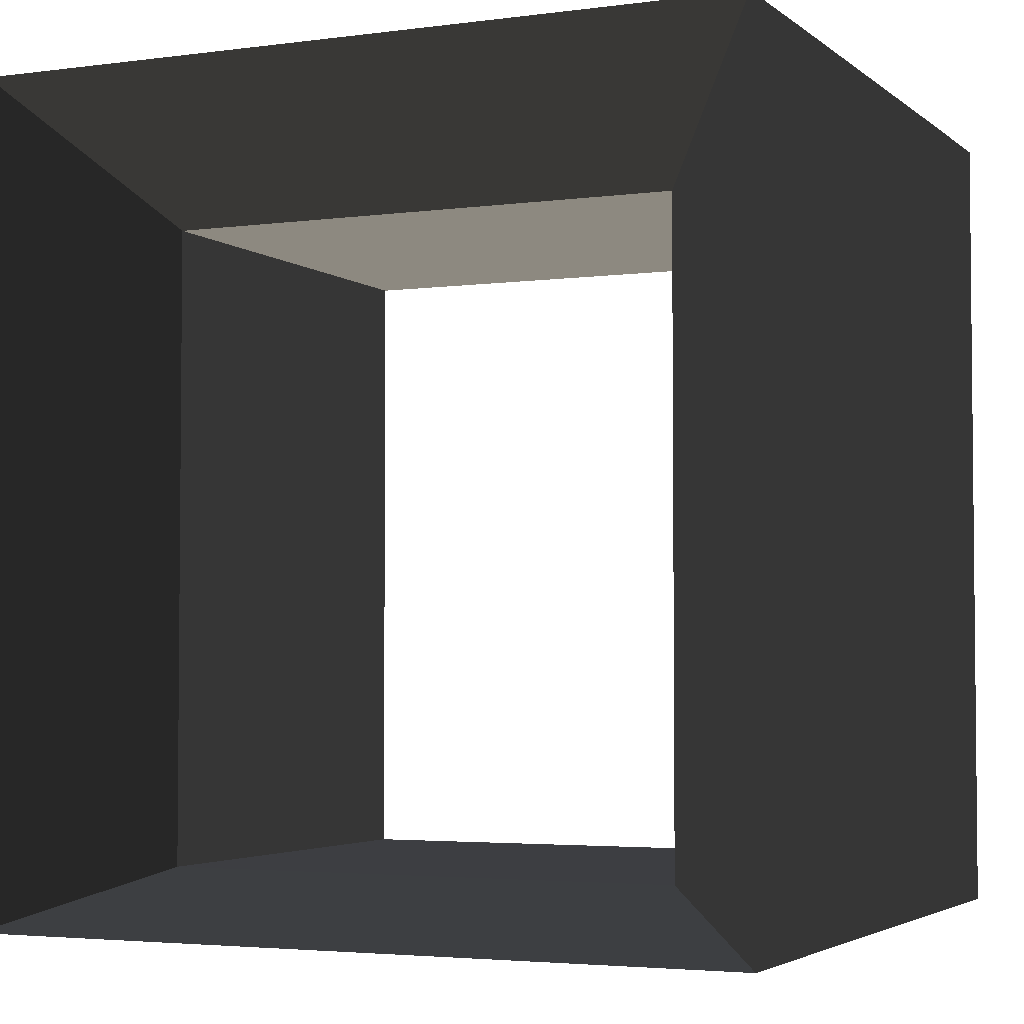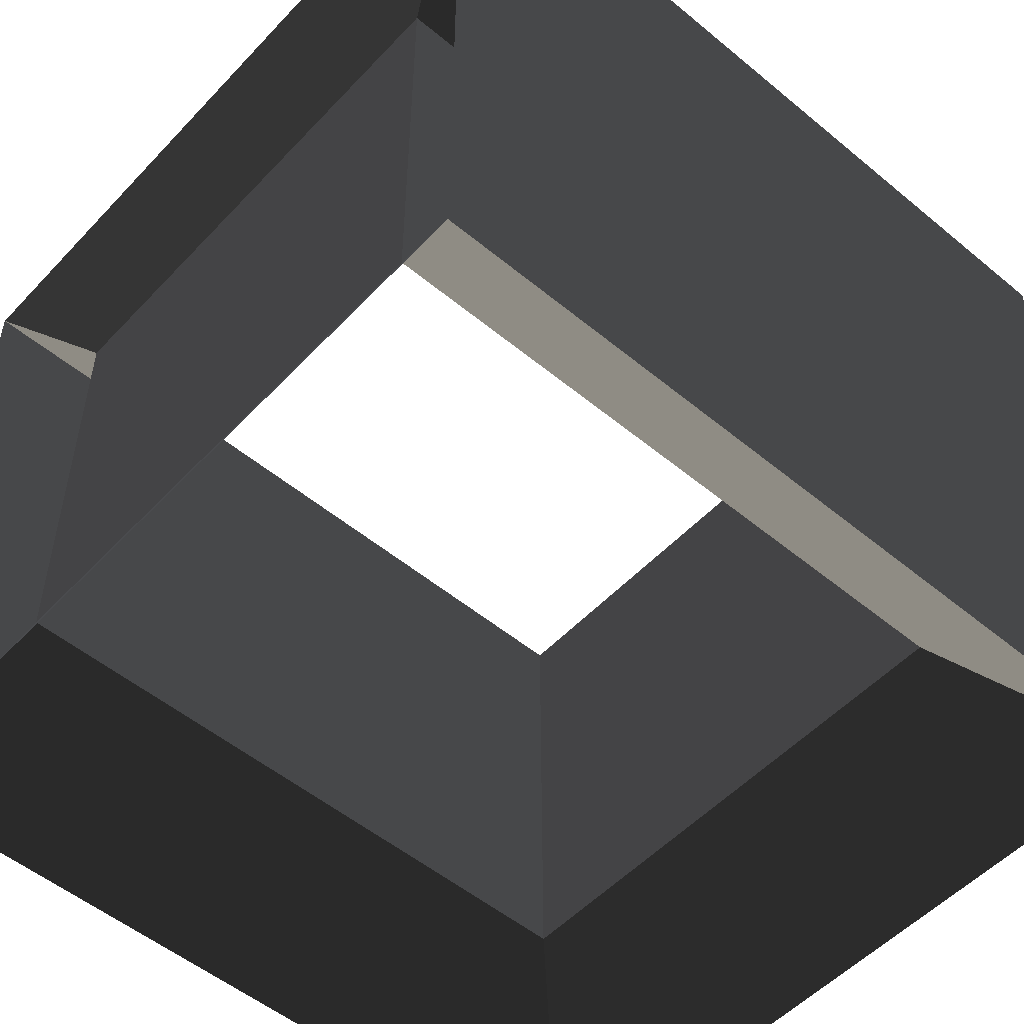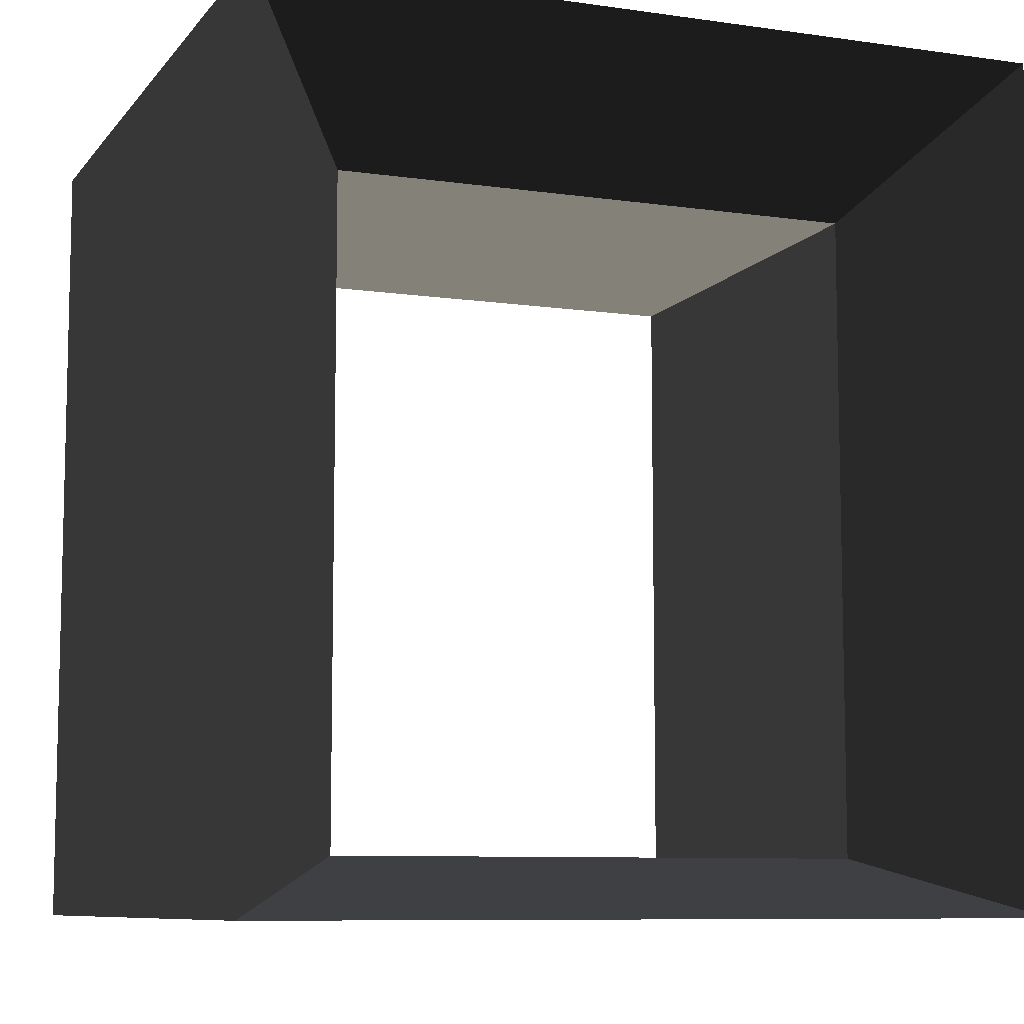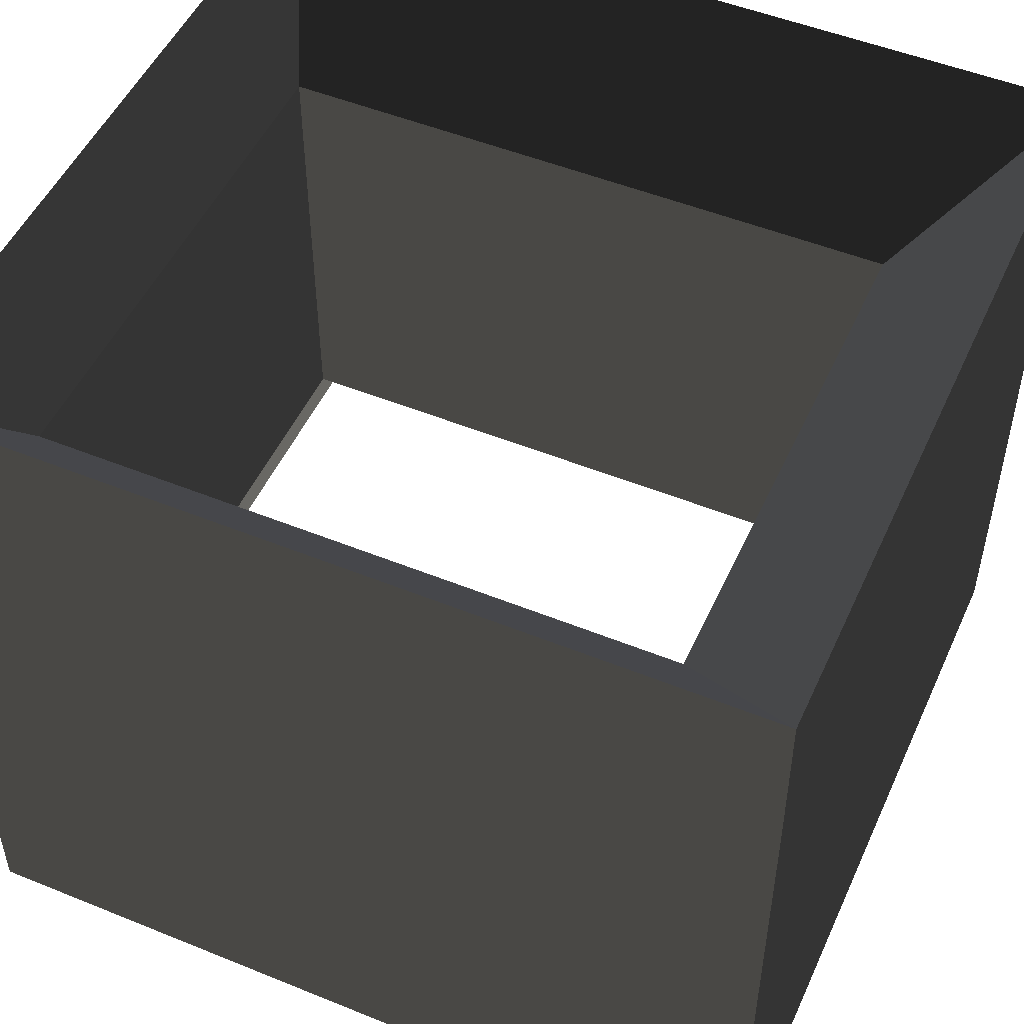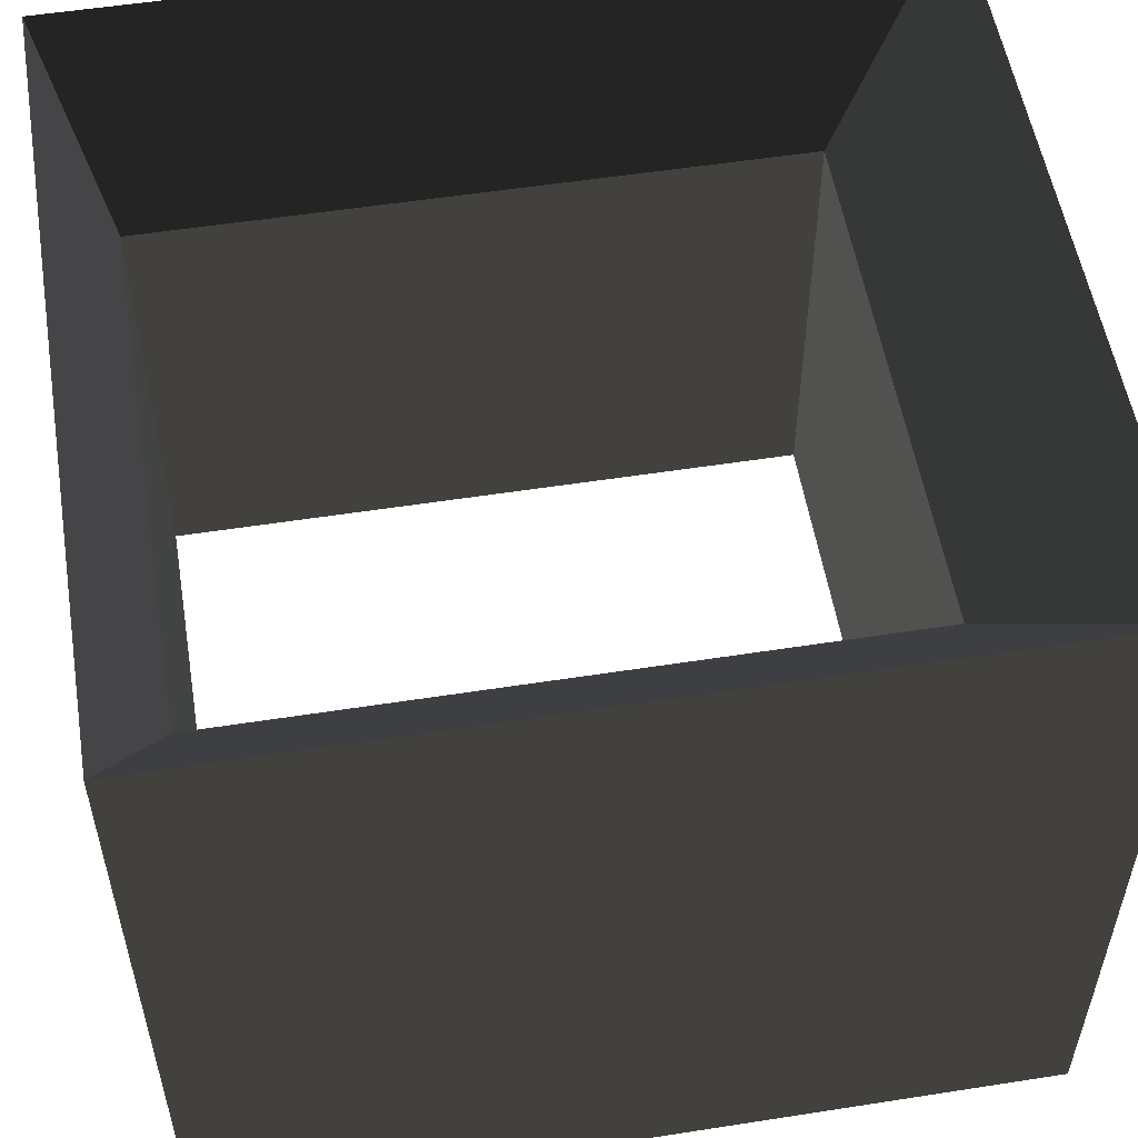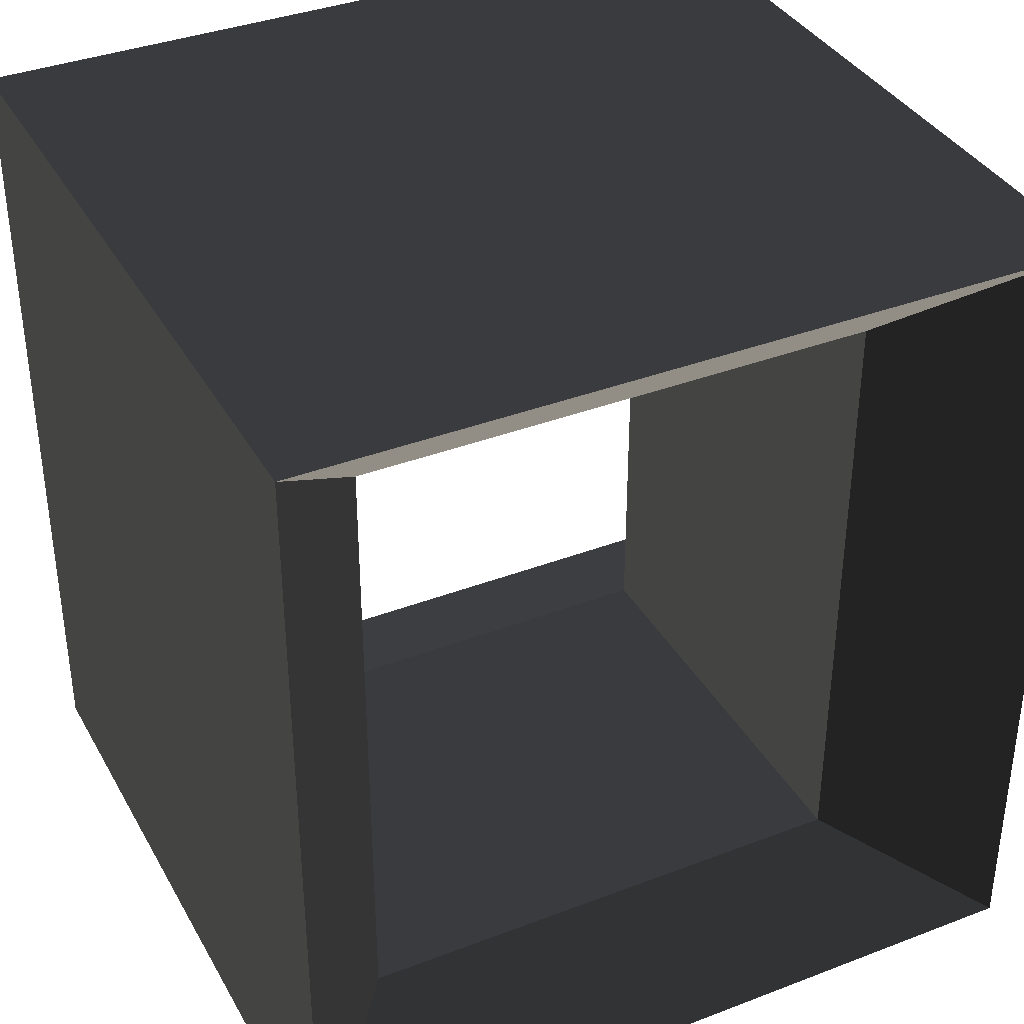
<metadata>
{"format":"obj","ext":"obj","renderer":"f3d","projection":"perspective","resolution":1024,"background":"white","views":[{"elev":-3.5,"azim":-155.7,"up":"+Z"},{"elev":-52.6,"azim":-131.7,"up":"+Y"},{"elev":-8.6,"azim":-21.4,"up":"+Z"},{"elev":50.5,"azim":-66.0,"up":"+Y"},{"elev":54.4,"azim":-99.4,"up":"+Y"},{"elev":37.0,"azim":-26.3,"up":"+Z"}]}
</metadata>
<code>
v 311.9 -178.2 -330
v -311.9 -178.2 -330
v 311.9 -178.2 330
v -311.9 -178.2 330
v 311.9 178.2 -330
v -311.9 178.2 -330
v 311.9 178.2 330
v -311.9 178.2 330
v 311.9 -299.1 329.5
v -311.9 -299.1 329.5
v 311.9 -299.1 -330
v -311.9 -299.1 -330
v 209.3 -178.2 221
v -209.3 -178.2 221
v 209.3 -178.2 -285.2
v -209.3 -178.2 -285.2
v 209.3 178.2 221
v 311.9 299.1 329.5
v -209.3 178.2 221
v -311.9 299.1 329.5
v 209.3 178.2 -285.2
v -209.3 178.2 -285.2
v -311.9 299.1 -330
v 311.9 299.1 -330
v 315 -282.1 -311.3
v 315 -282.1 310.8
v -315 -282.1 310.8
v -315 -282.1 -311.3
v 315 -168.1 -311.3
v 315 -168.1 310.8
v -315 -168.1 310.8
v -315 -168.1 -311.3
v 315 168.1 -311.3
v 315 168.1 310.8
v 315 282.1 310.8
v 315 282.1 -311.3
v -315 168.1 310.8
v -315 168.1 -311.3
v -315 282.1 -311.3
v -315 282.1 310.8
v 311.9 -178.2 330
v -311.9 -178.2 330
v -311.9 178.2 330
v 311.9 178.2 330
g group0
g group1
g group2
g group3
f 23 24 22
f 22 24 21
f 20 23 19
f 19 23 22
f 18 20 17
f 17 20 19
f 24 18 21
f 21 18 17
f 22 21 16
f 16 21 15
f 19 22 14
f 14 22 16
f 17 19 13
f 13 19 14
f 21 17 15
f 15 17 13
f 16 15 12
f 12 15 11
f 14 16 10
f 10 16 12
f 13 14 9
f 9 14 10
f 15 13 11
f 11 13 9
f 20 18 8
f 8 18 7
f 23 20 6
f 6 20 8
f 18 24 7
f 7 24 5
f 8 7 4
f 4 7 3
f 6 8 2
f 2 8 4
f 7 5 3
f 3 5 1
f 4 3 10
f 10 3 9
f 2 4 12
f 12 4 10
f 3 1 9
f 9 1 11
g group4
f 39 40 38
f 38 40 37
f 35 36 34
f 34 36 33
f 38 37 32
f 32 37 31
f 34 33 30
f 30 33 29
f 32 31 28
f 28 31 27
f 30 29 26
f 26 29 25
g group5
f 43 44 42
f 42 44 41

</code>
